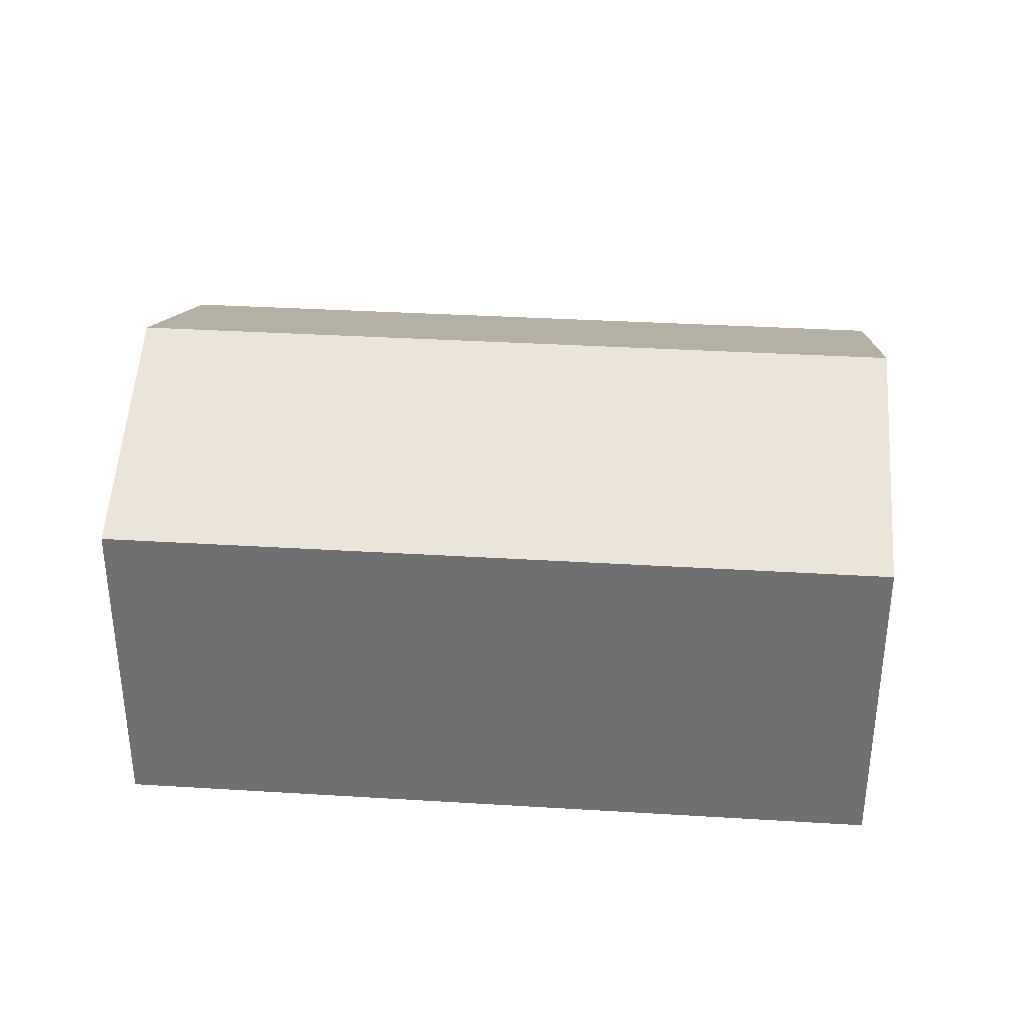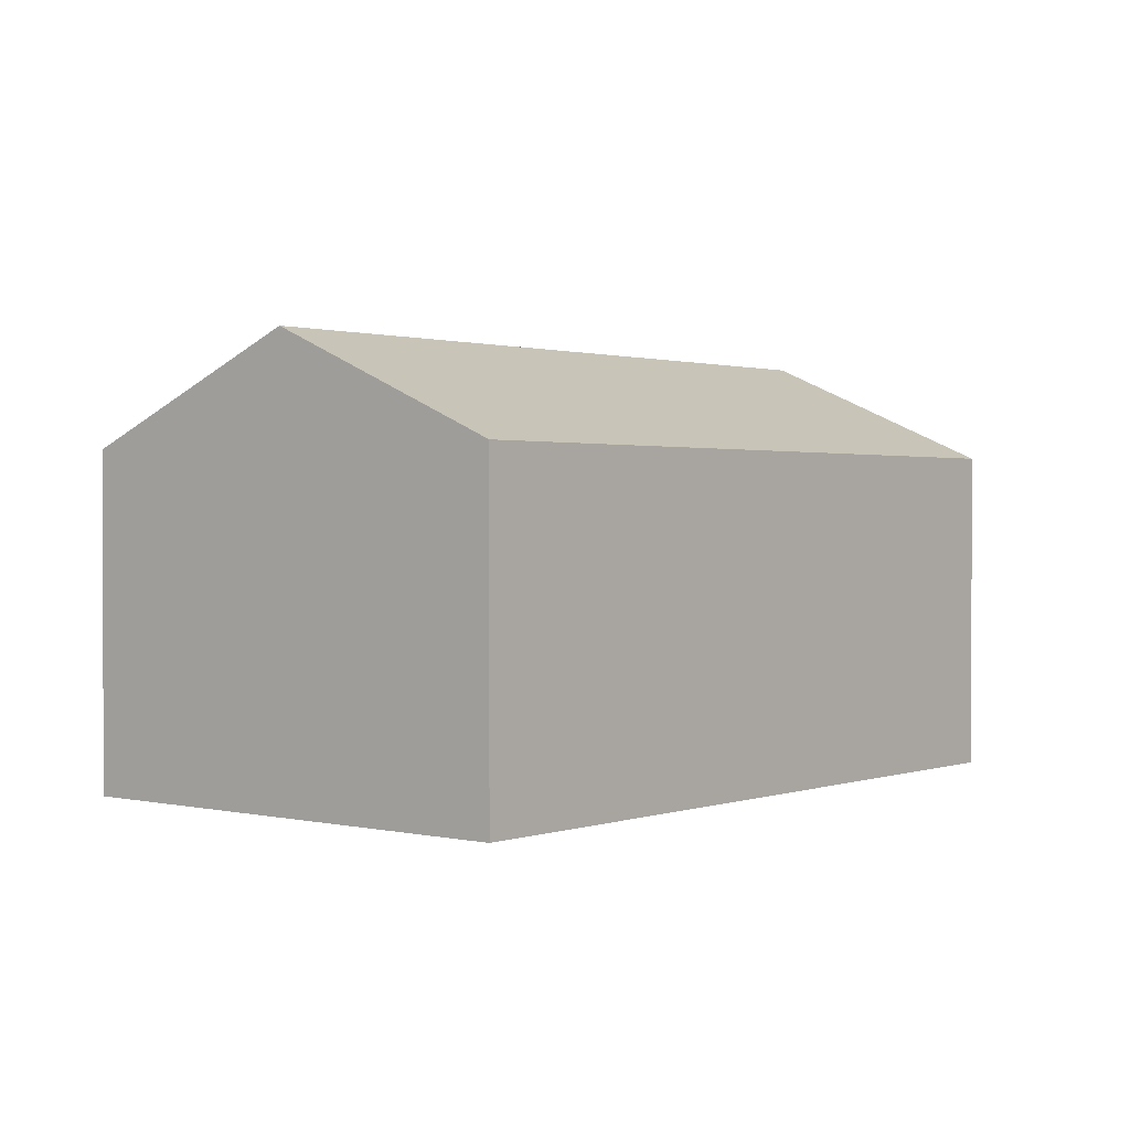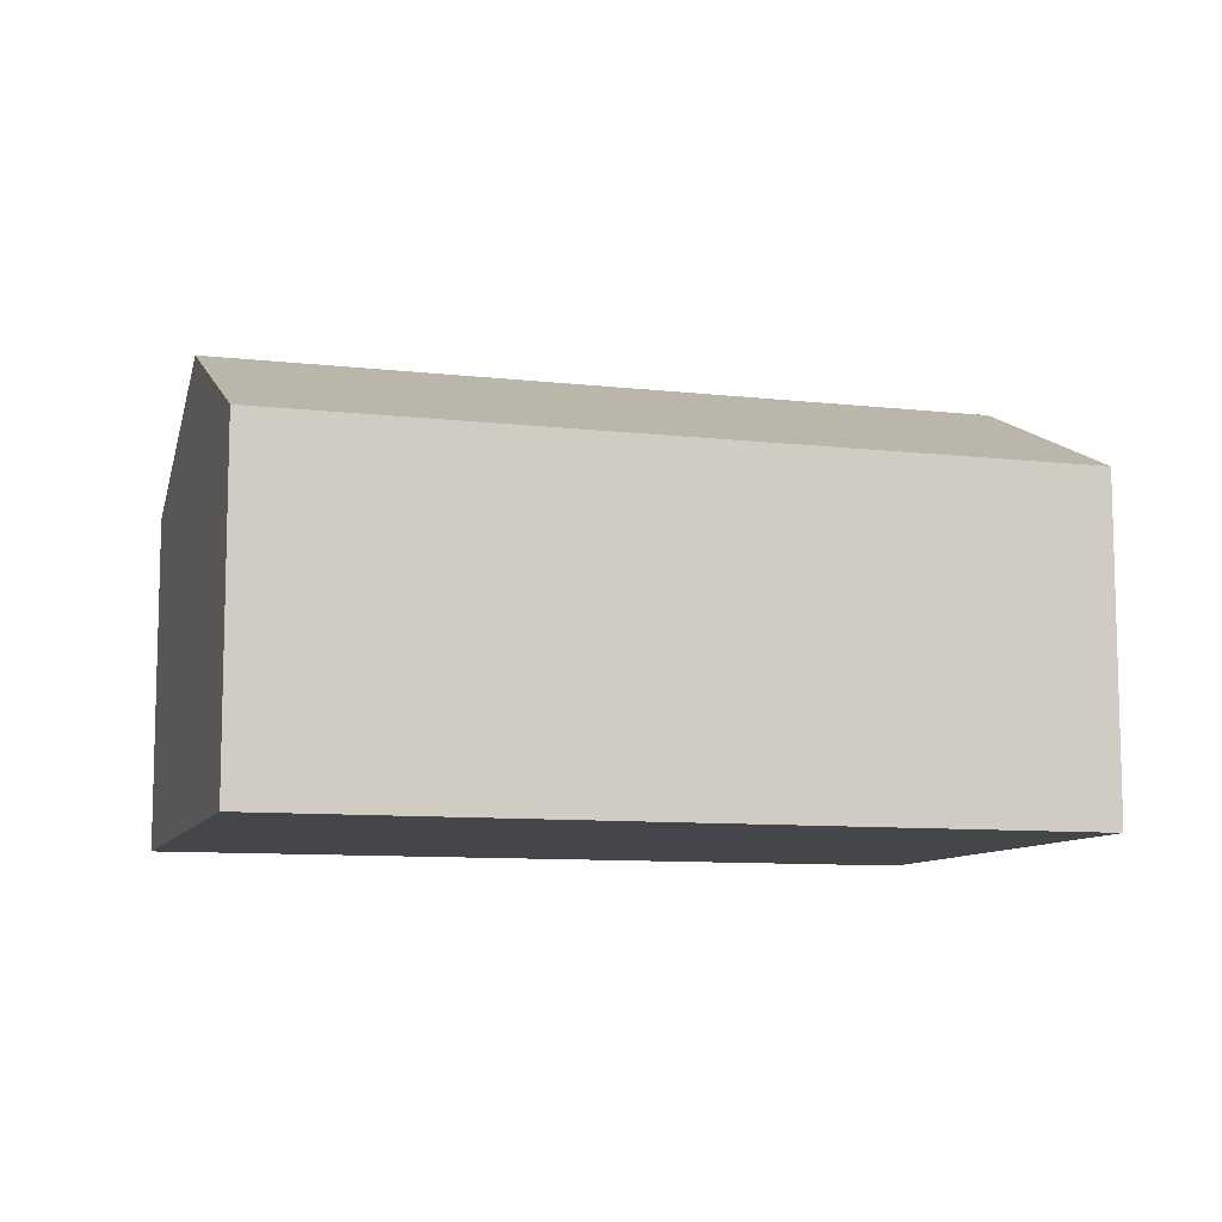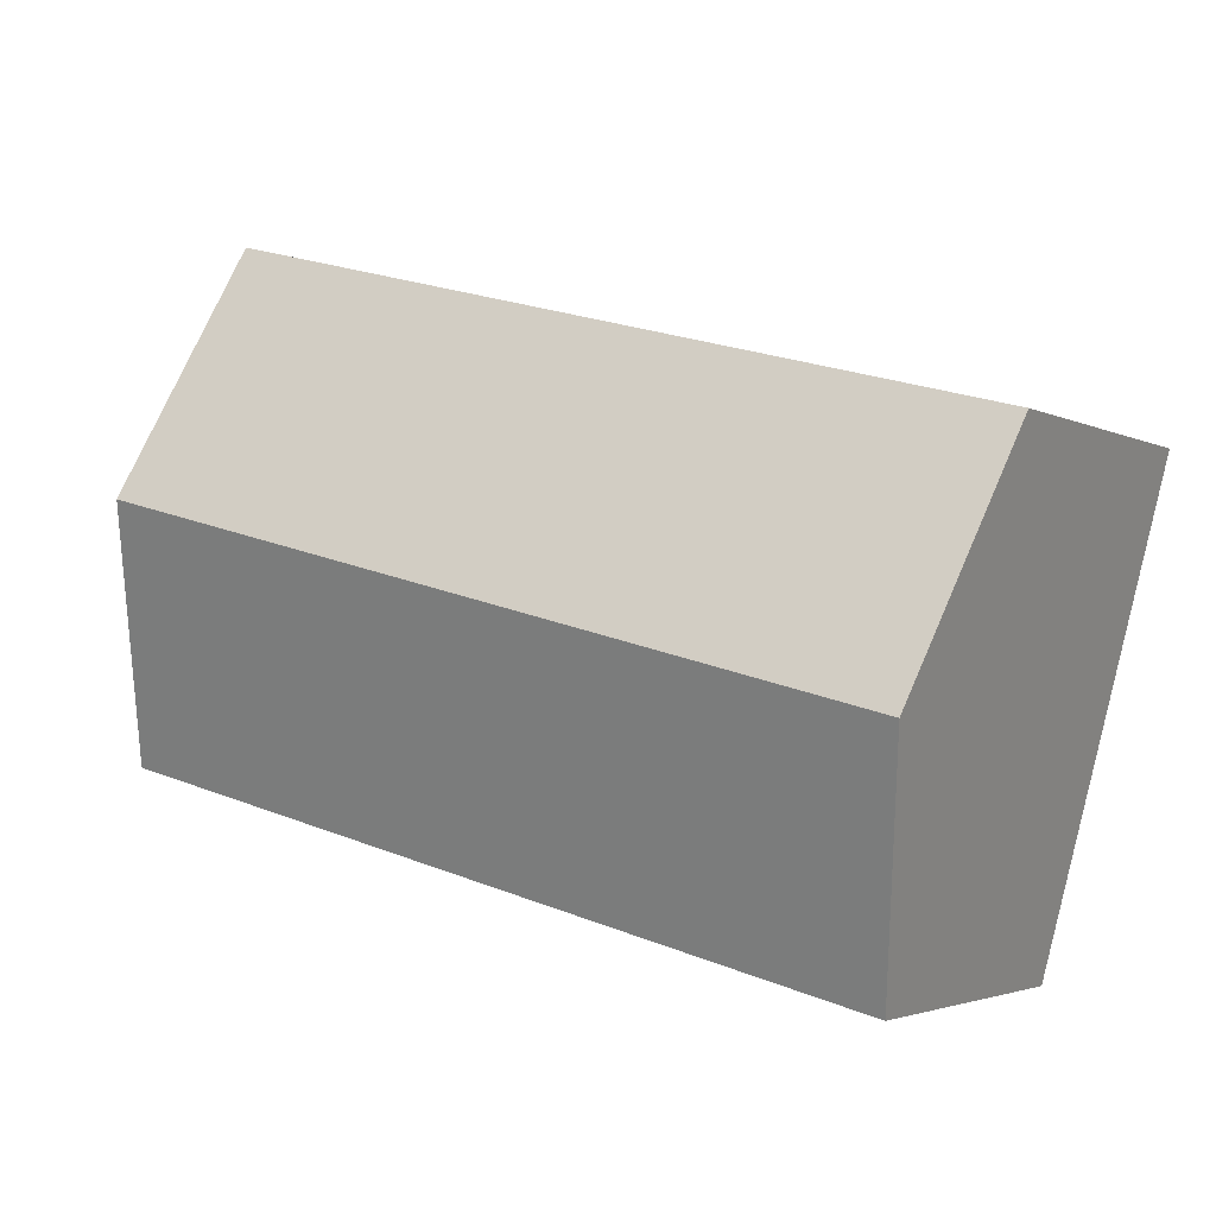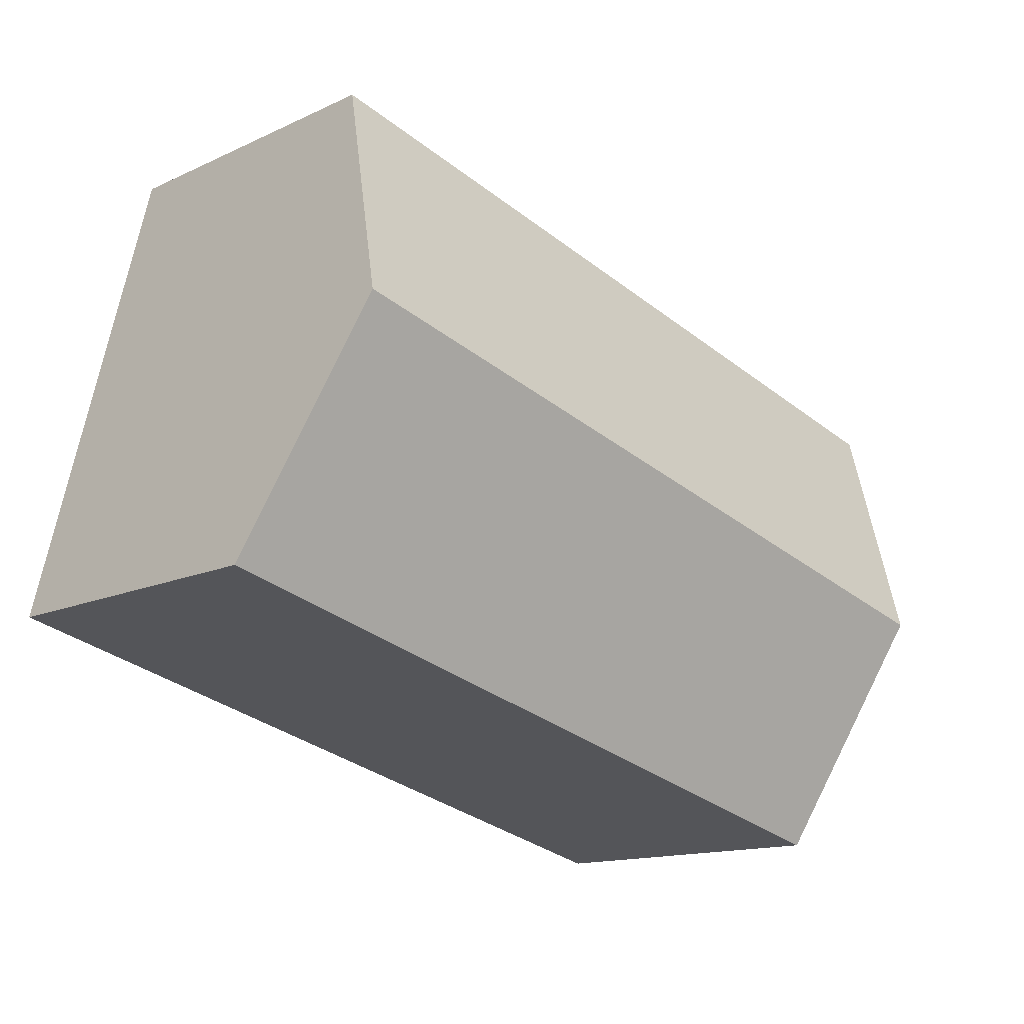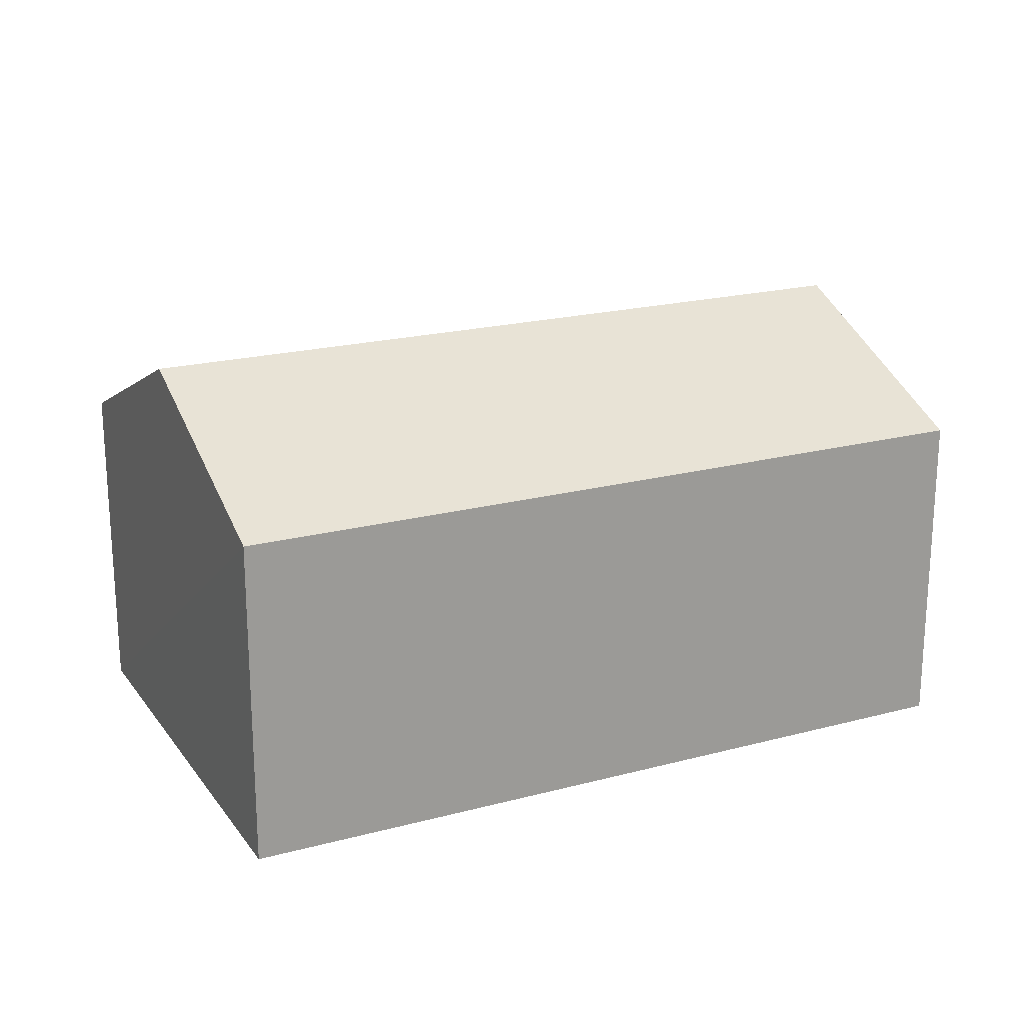
<metadata>
{"format":"obj","ext":"obj","renderer":"f3d","projection":"perspective","resolution":1024,"background":"white","views":[{"elev":34.4,"azim":-9.8,"up":"+Y"},{"elev":1.2,"azim":-65.1,"up":"+Y"},{"elev":-9.4,"azim":-31.2,"up":"+Y"},{"elev":-2.8,"azim":-149.1,"up":"+Z"},{"elev":-13.9,"azim":135.8,"up":"+Z"},{"elev":20.4,"azim":-40.4,"up":"+Y"}]}
</metadata>
<code>
v  1.224 3.286 -4.719
v  8.219 4.328 -0.397
v  8.826 3.264 -2.799
v  0.615 4.328 -2.37
v  7.62 3.277 1.976
v  0 3.277 2.007e-16
v  1.224 2.89e-16 -4.719
v  0.615 1.451e-16 -2.37
v  0 0 0
v  7.62 -1.21e-16 1.976
v  8.219 2.431e-17 -0.397
v  8.826 1.714e-16 -2.799
g defaultobject
f 1 2 3
f 2 1 4
f 5 4 6
f 4 5 2
f 7 4 1
f 4 7 6
f 6 7 8
f 6 8 9
f 9 5 6
f 5 9 10
f 10 2 5
f 2 10 3
f 3 10 11
f 3 11 12
f 3 7 1
f 7 3 12
f 8 10 9
f 10 8 7
f 10 7 11
f 11 7 12

</code>
